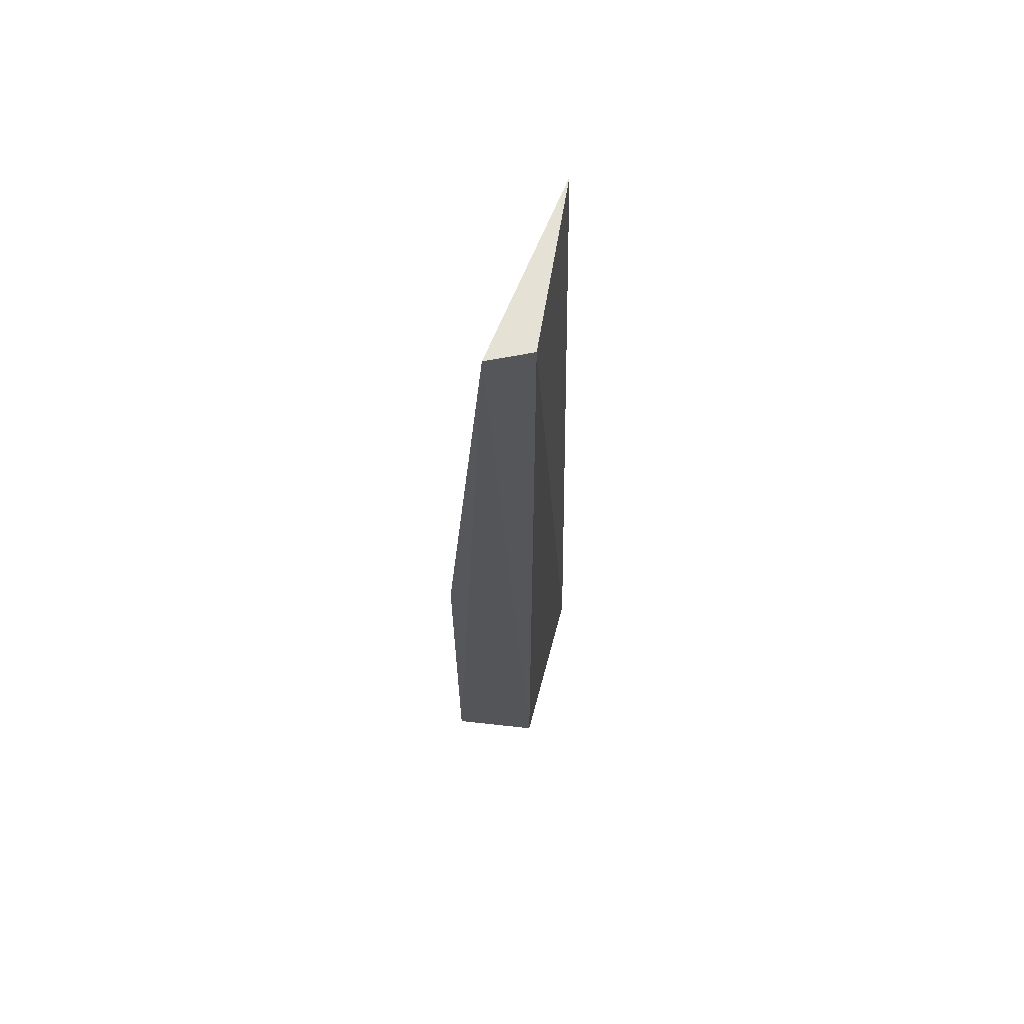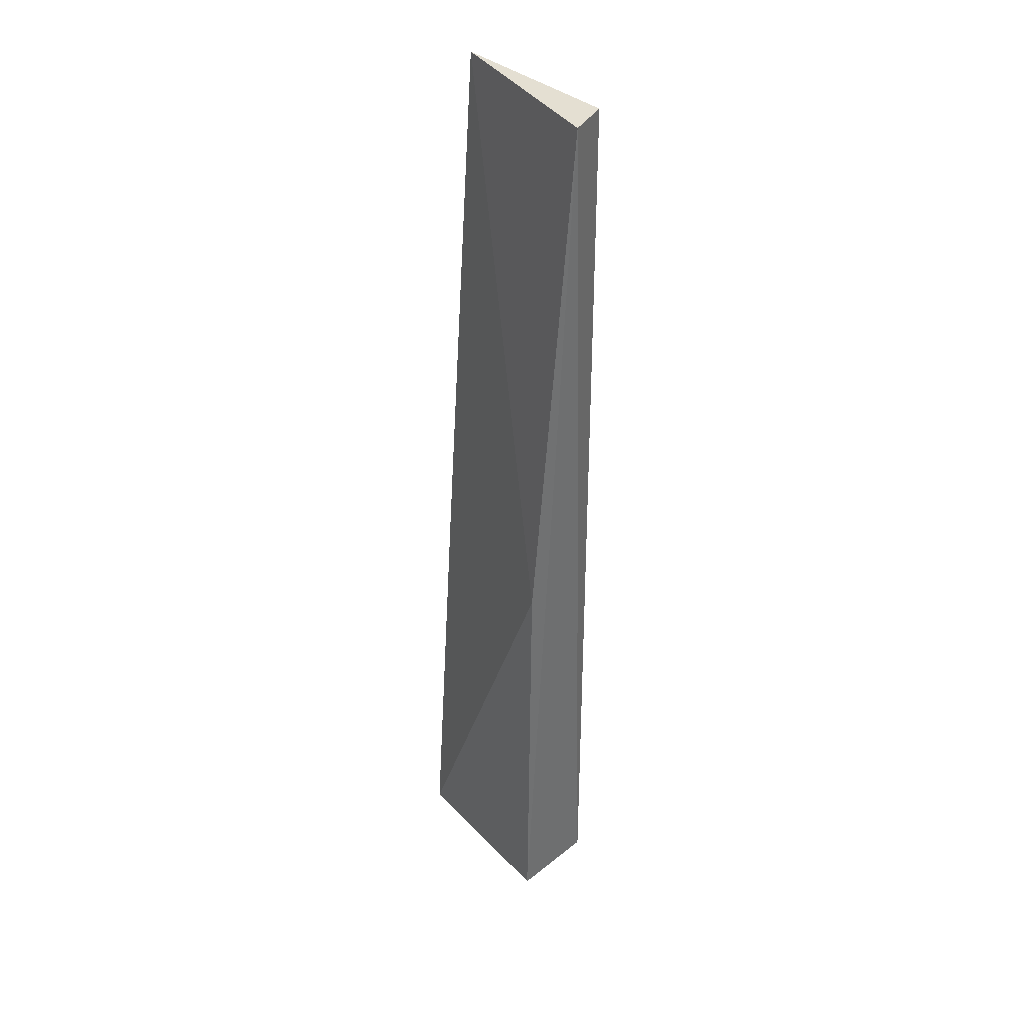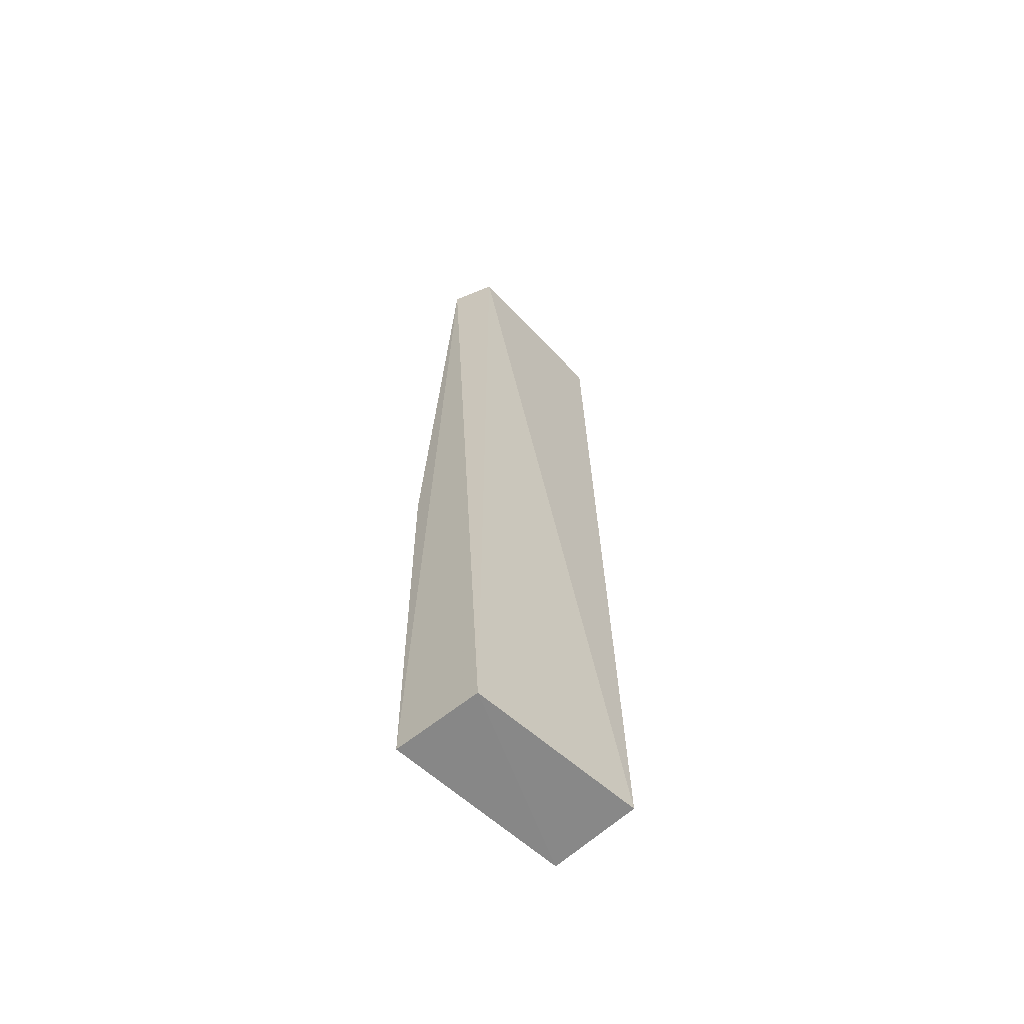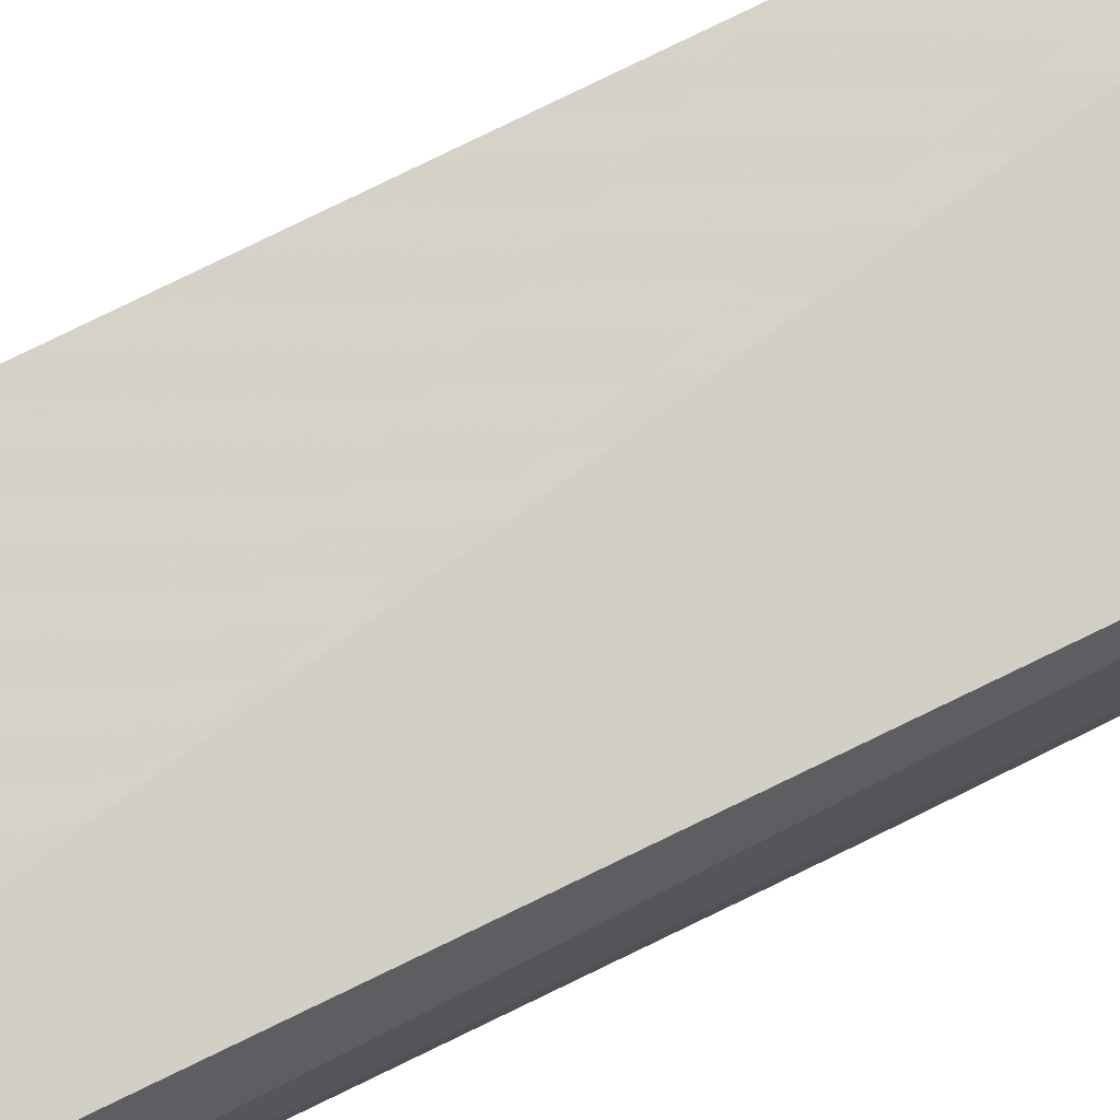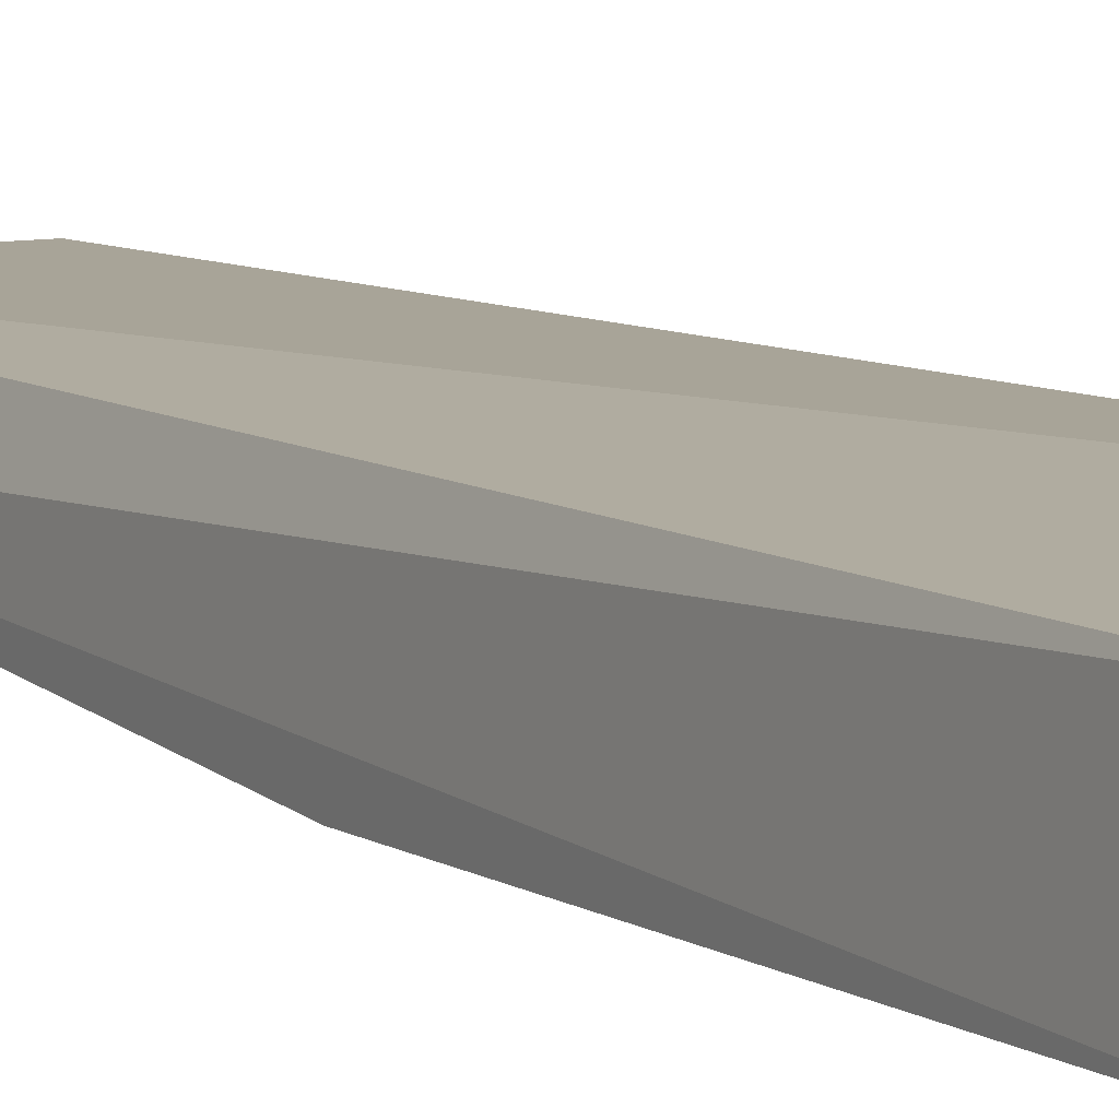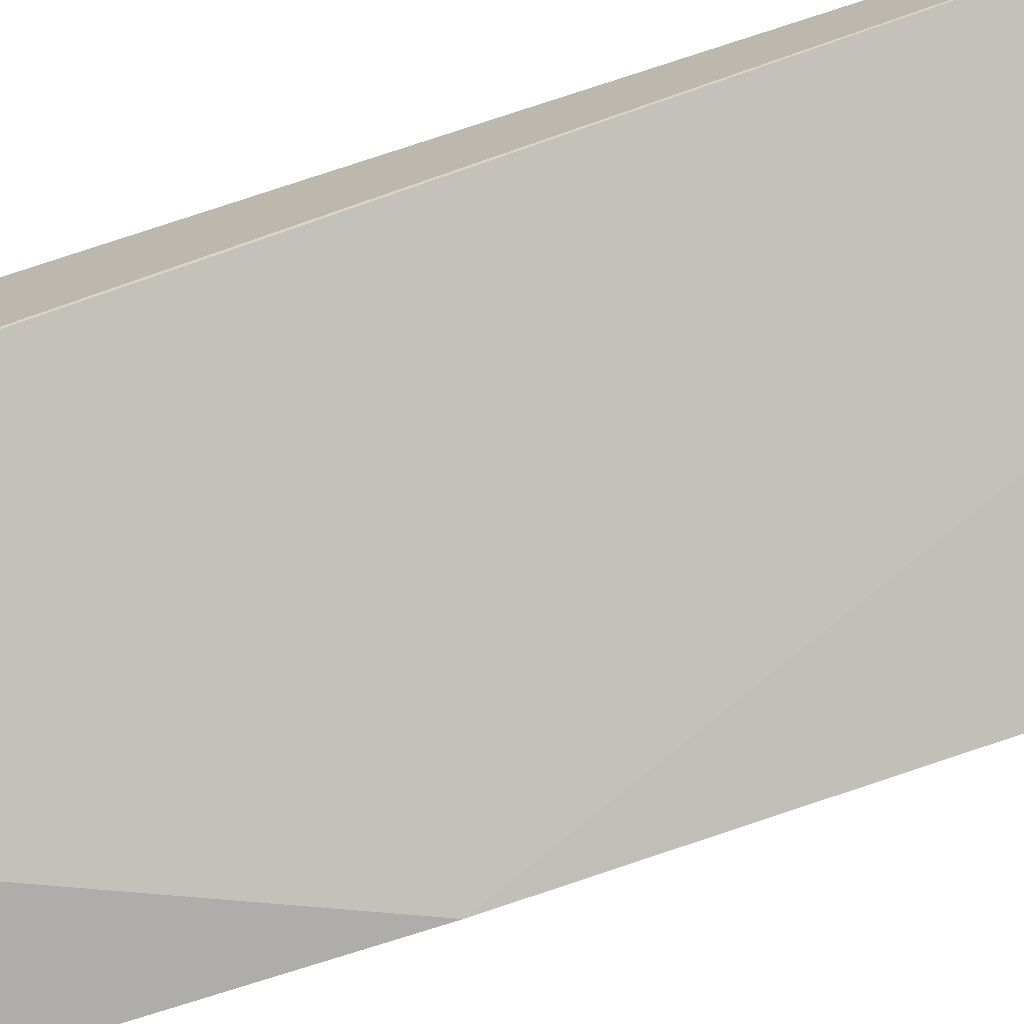
<metadata>
{"format":"obj","ext":"obj","renderer":"f3d","projection":"perspective","resolution":1024,"background":"white","views":[{"elev":64.7,"azim":-80.6,"up":"+Y"},{"elev":37.1,"azim":-132.5,"up":"+Y"},{"elev":-62.7,"azim":-47.1,"up":"+Y"},{"elev":77.6,"azim":-115.9,"up":"+Z"},{"elev":8.0,"azim":-29.3,"up":"+Z"},{"elev":-72.9,"azim":108.5,"up":"+Z"}]}
</metadata>
<code>
v 0.1231 0.07267 0.02545
v 0.123 -0.02958 0.02744
v 0.123 -0.0296 0.01791
v 0.1028 0.07265 0.0209
v 0.1045 0.07268 0.02541
v 0.1039 -0.02949 0.01626
v 0.1035 0.01694 0.01626
v 0.1045 -0.0296 0.02567
v 0.123 0.01659 0.0212
f 1 2 3
f 5 2 1
f 5 1 4
f 7 4 1
f 7 6 4
f 7 3 6
f 8 6 3
f 8 3 2
f 8 2 5
f 8 5 4
f 8 4 6
f 9 7 1
f 9 1 3
f 9 3 7

</code>
